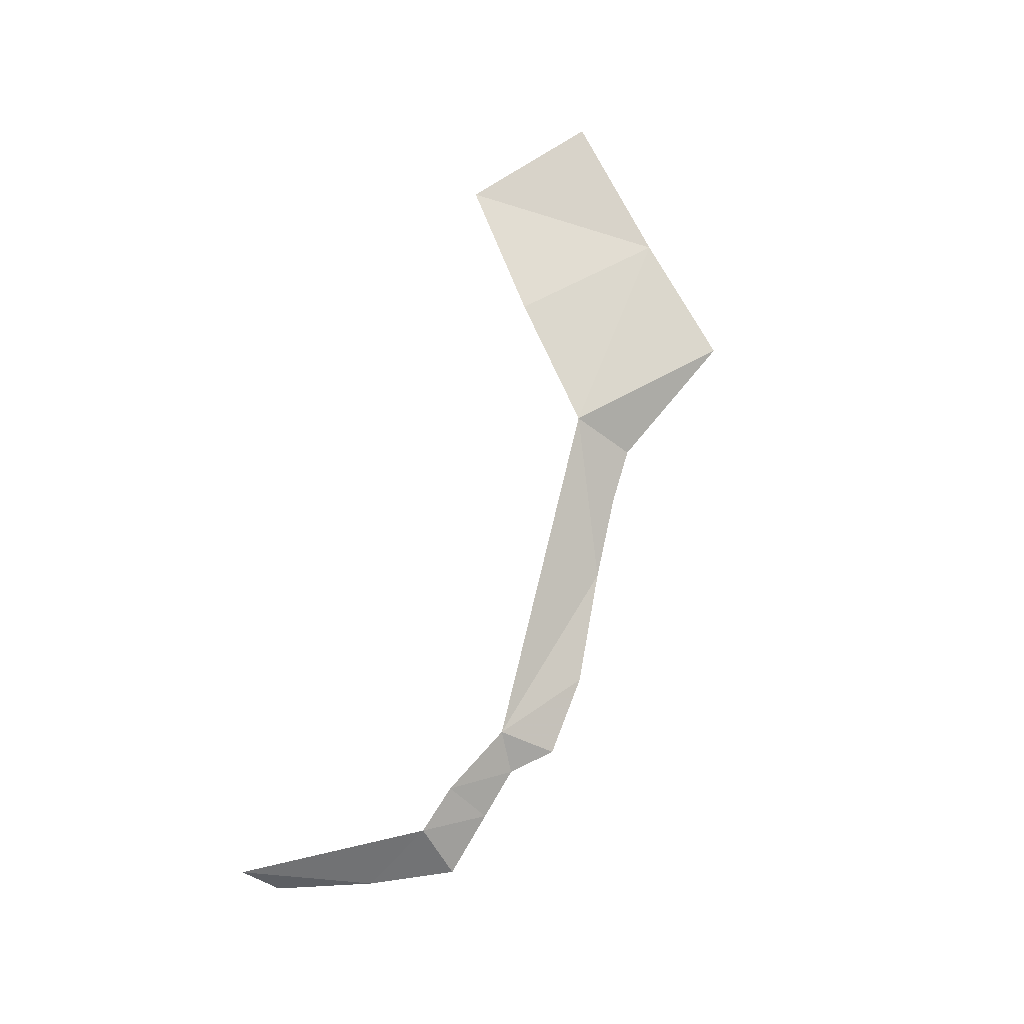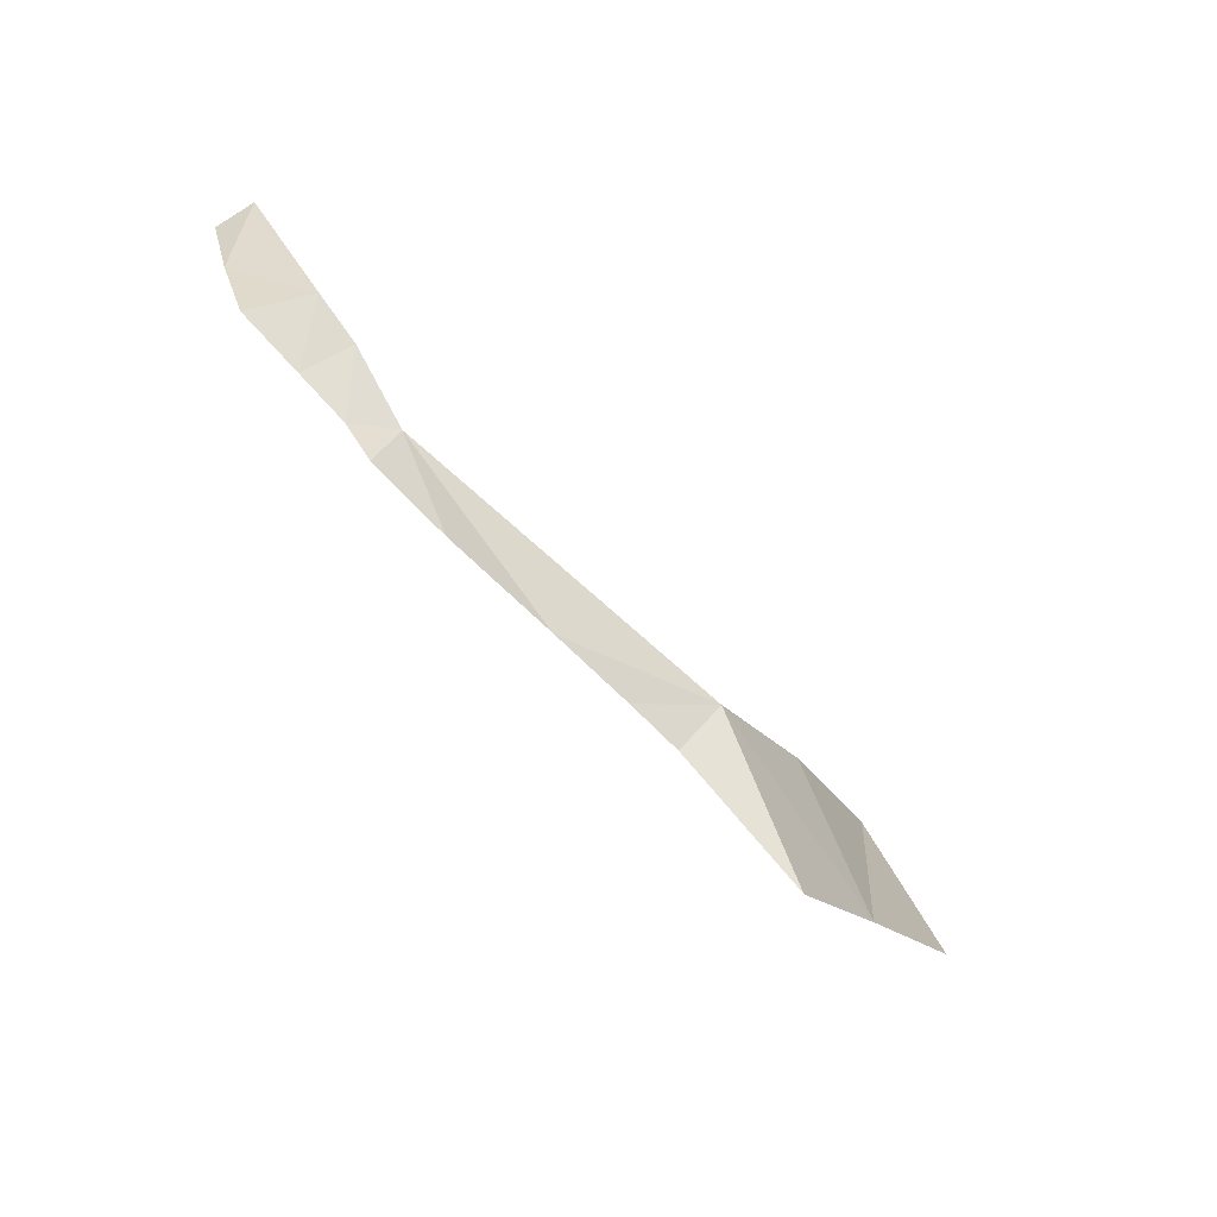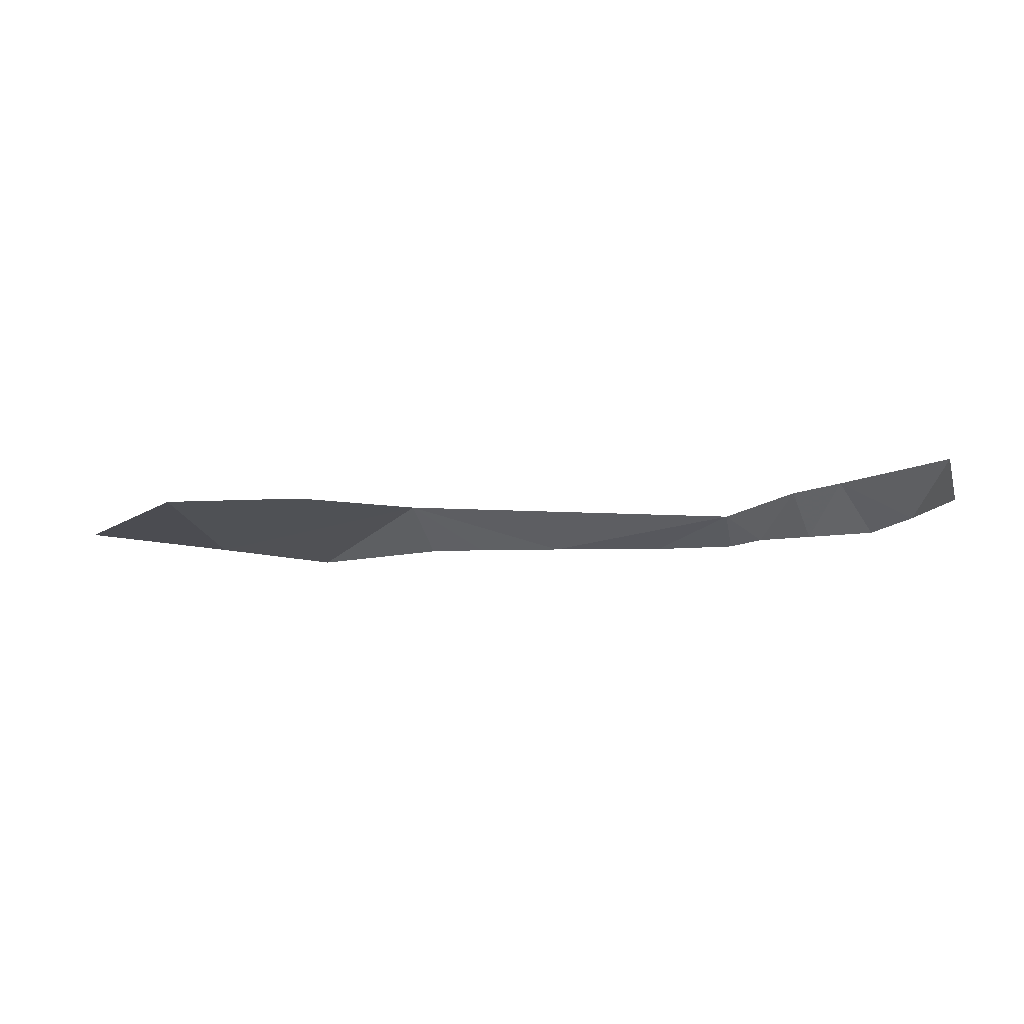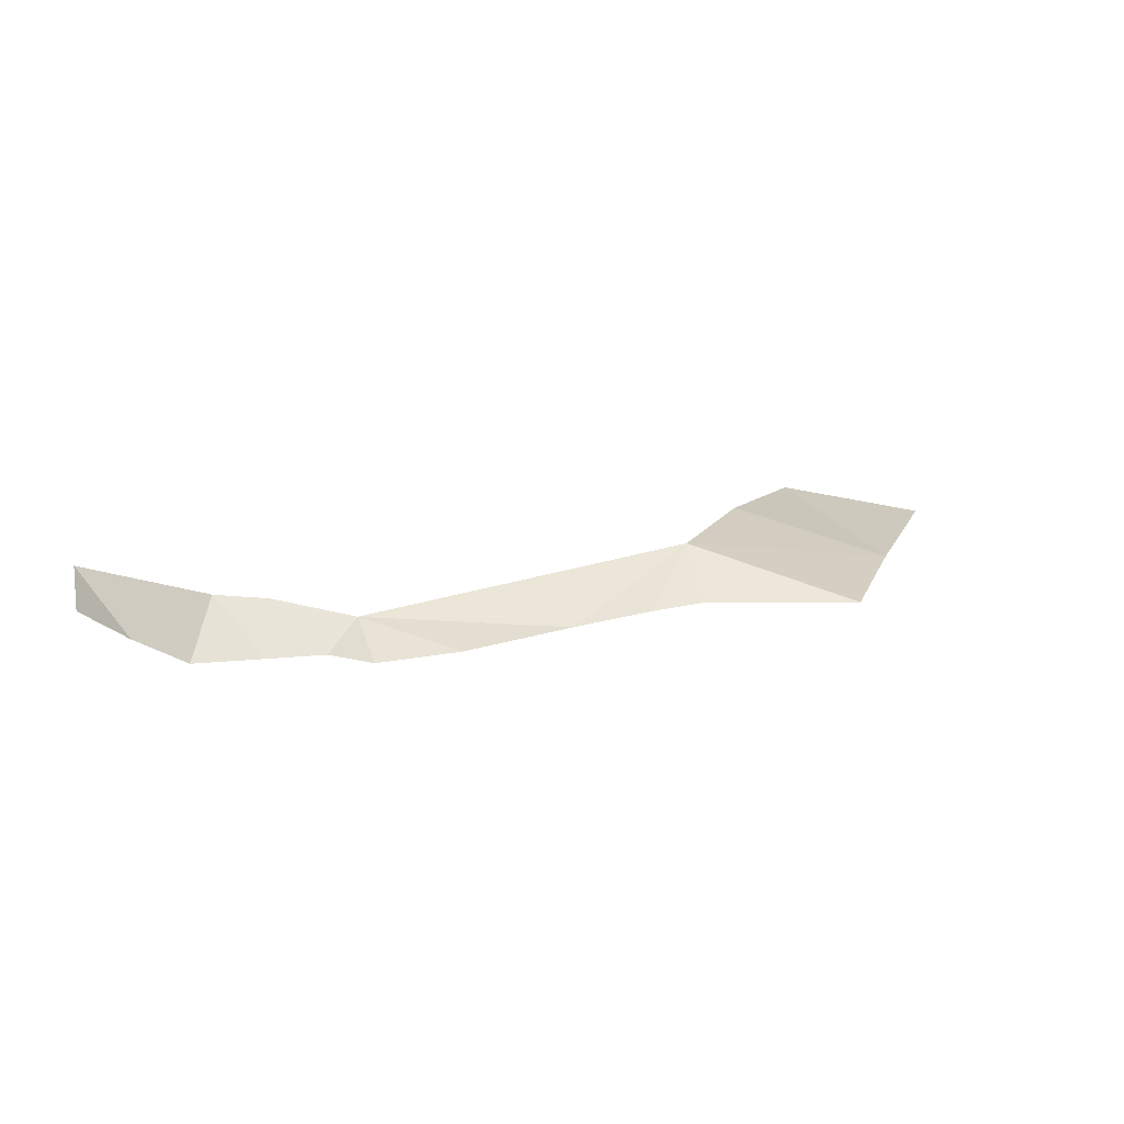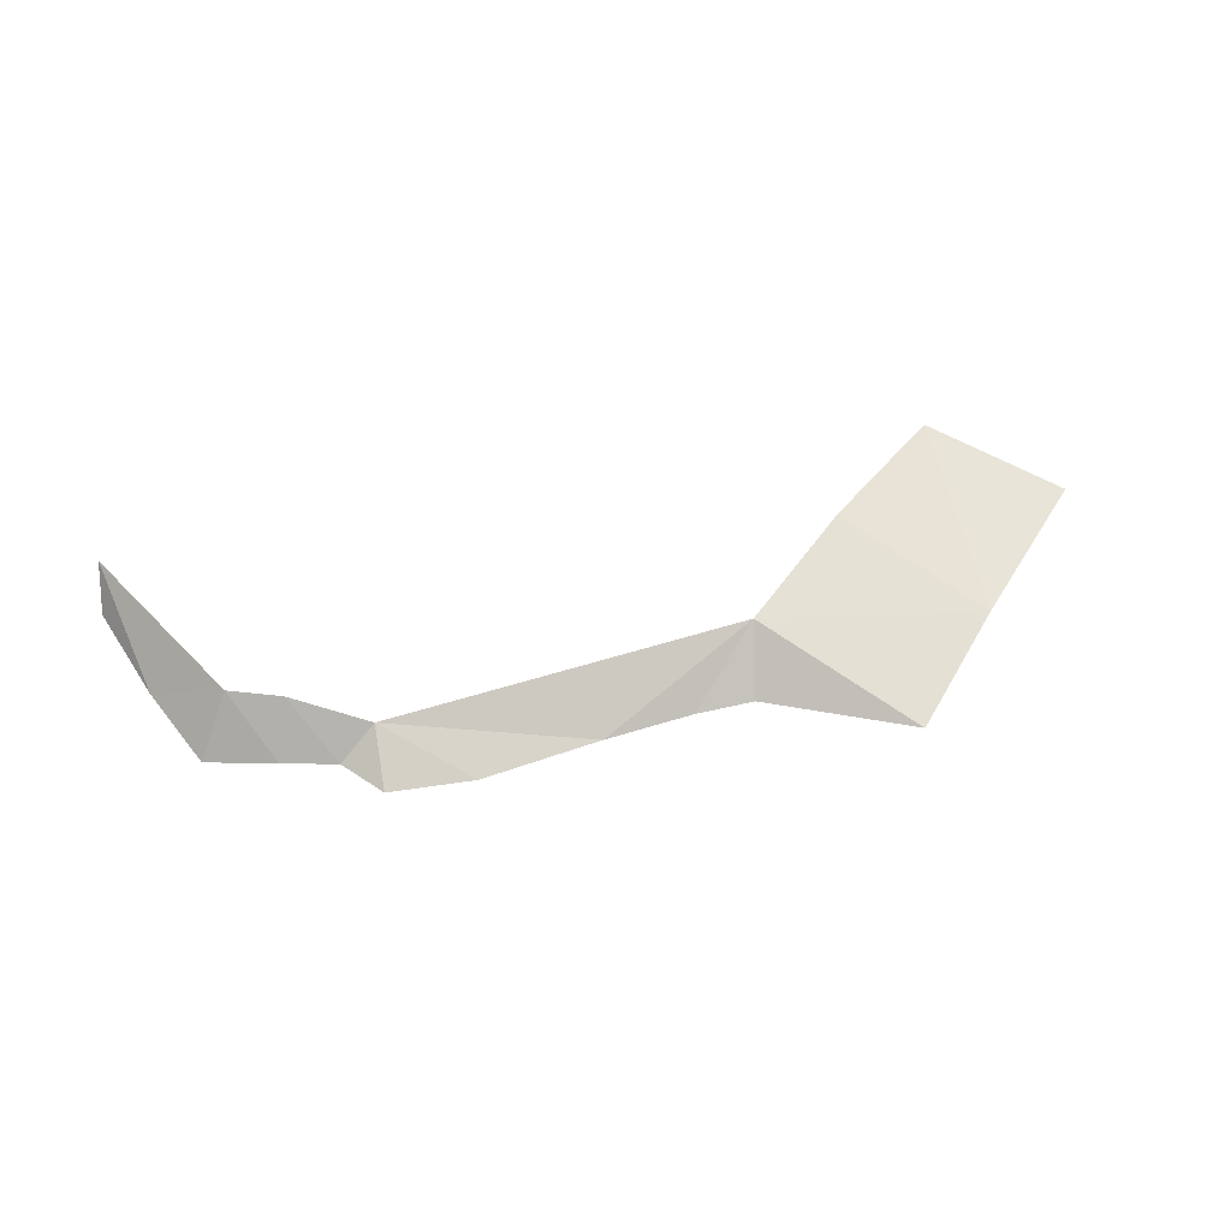
<metadata>
{"format":"obj","ext":"obj","renderer":"f3d","projection":"perspective","resolution":1024,"background":"white","views":[{"elev":79.8,"azim":105.7,"up":"+Y"},{"elev":-74.0,"azim":135.1,"up":"+Z"},{"elev":-11.1,"azim":6.8,"up":"+Y"},{"elev":20.0,"azim":155.1,"up":"+Y"},{"elev":59.5,"azim":165.8,"up":"+Y"}]}
</metadata>
<code>
o Shore_shore_Cylinder.001
v 2.09 -16.22 -36.27
v 14.03 -14.78 -32.91
v 9.233 -16.22 -36.96
v 25.78 -16.22 -27.31
v 21.52 -13.31 -29.78
v 27.23 -14.19 -19.27
v -6.676 -16.22 -36.01
v -7.516 -13.78 -32.21
v -3.214 -16.22 -35.95
v 14.32 -16.22 -36.47
v 19.56 -16.22 -33.32
v 23.62 -16.22 -32.24
v 16.32 -16.22 -34.19
v 18.47 -13.71 -30.71
v 27.72 -16.22 -21.57
v -21.27 -16.22 -33.69
v -21.41 -15.29 -21.02
v -14.14 -14.12 -26.57
v -28.32 -16.22 -26.88
v -15.26 -16.22 -39.9
f 1 2 3
f 4 5 6
f 7 8 9
f 9 8 1
f 3 2 10
f 11 5 12
f 13 14 11
f 2 13 10
f 16 17 18
f 1 8 2
f 4 12 5
f 15 4 6
f 8 16 18
f 11 14 5
f 13 2 14
f 7 20 8
f 20 16 8
f 16 19 17

</code>
